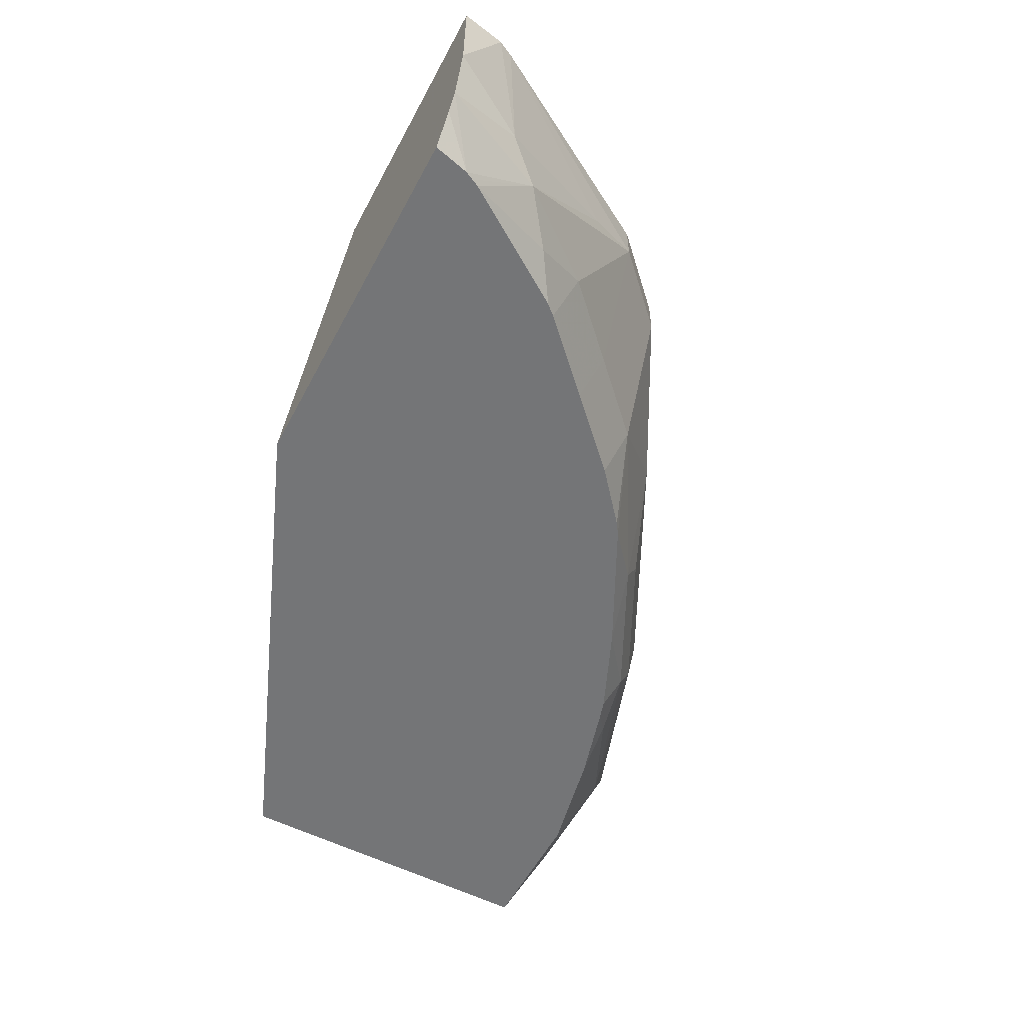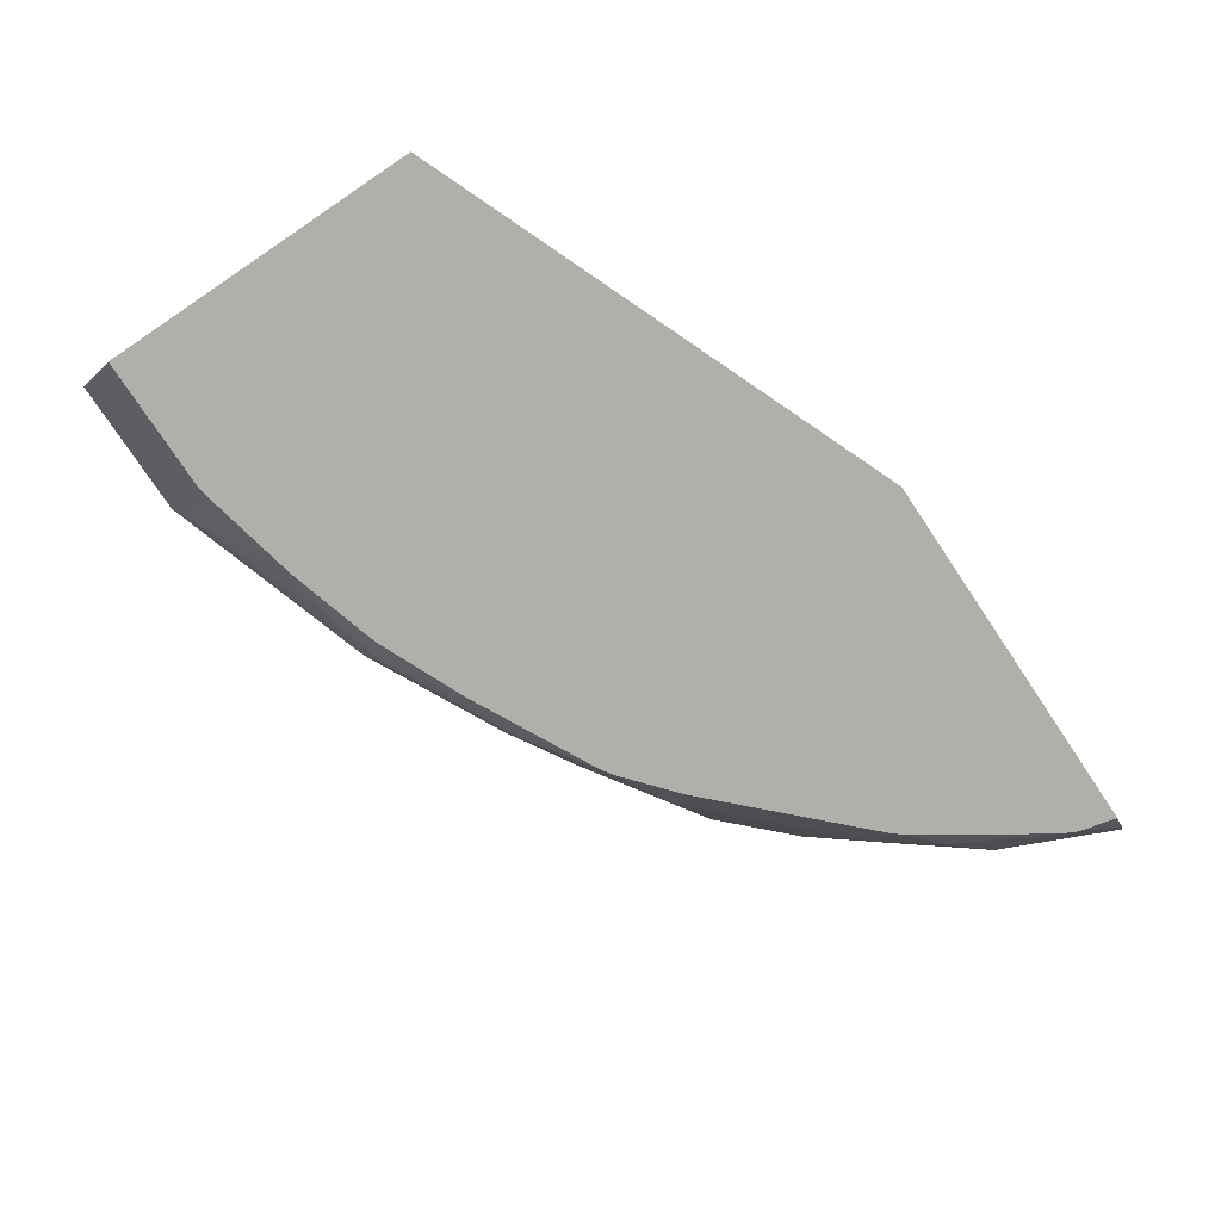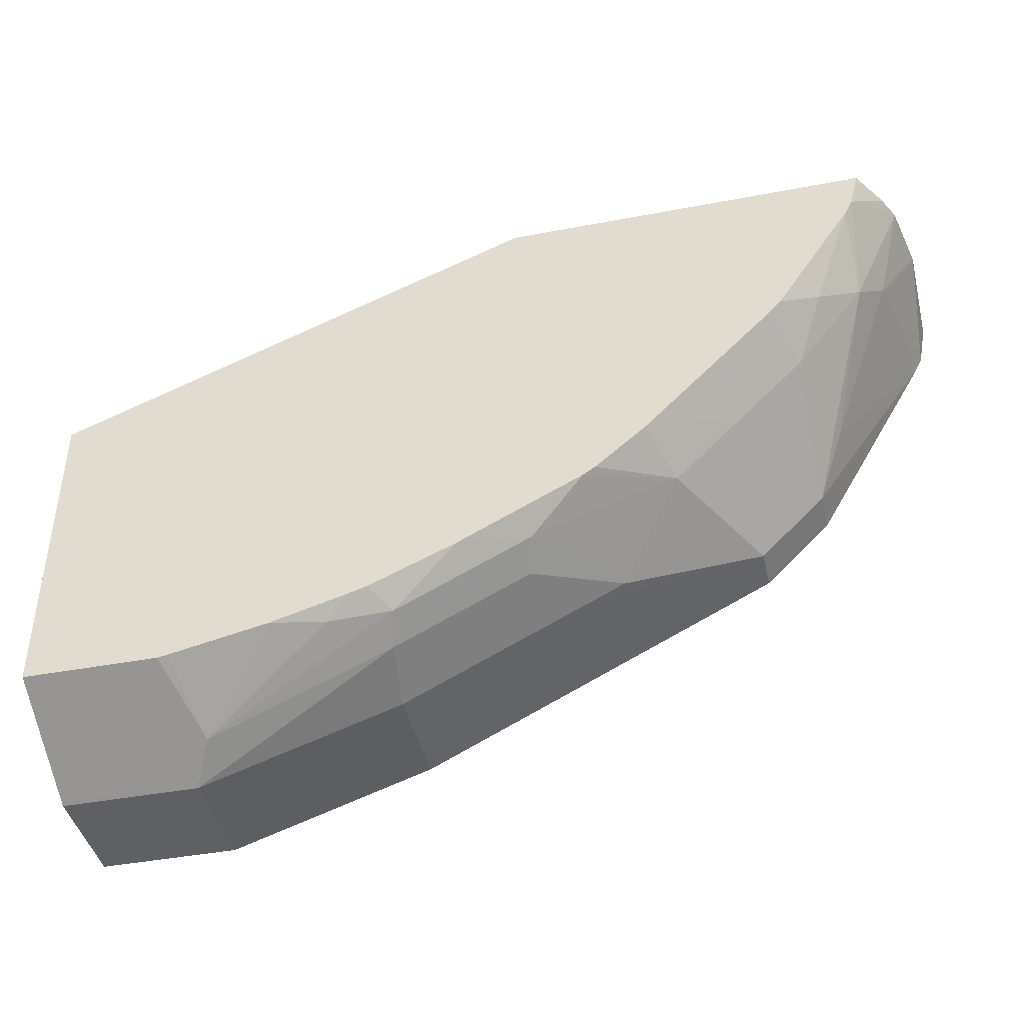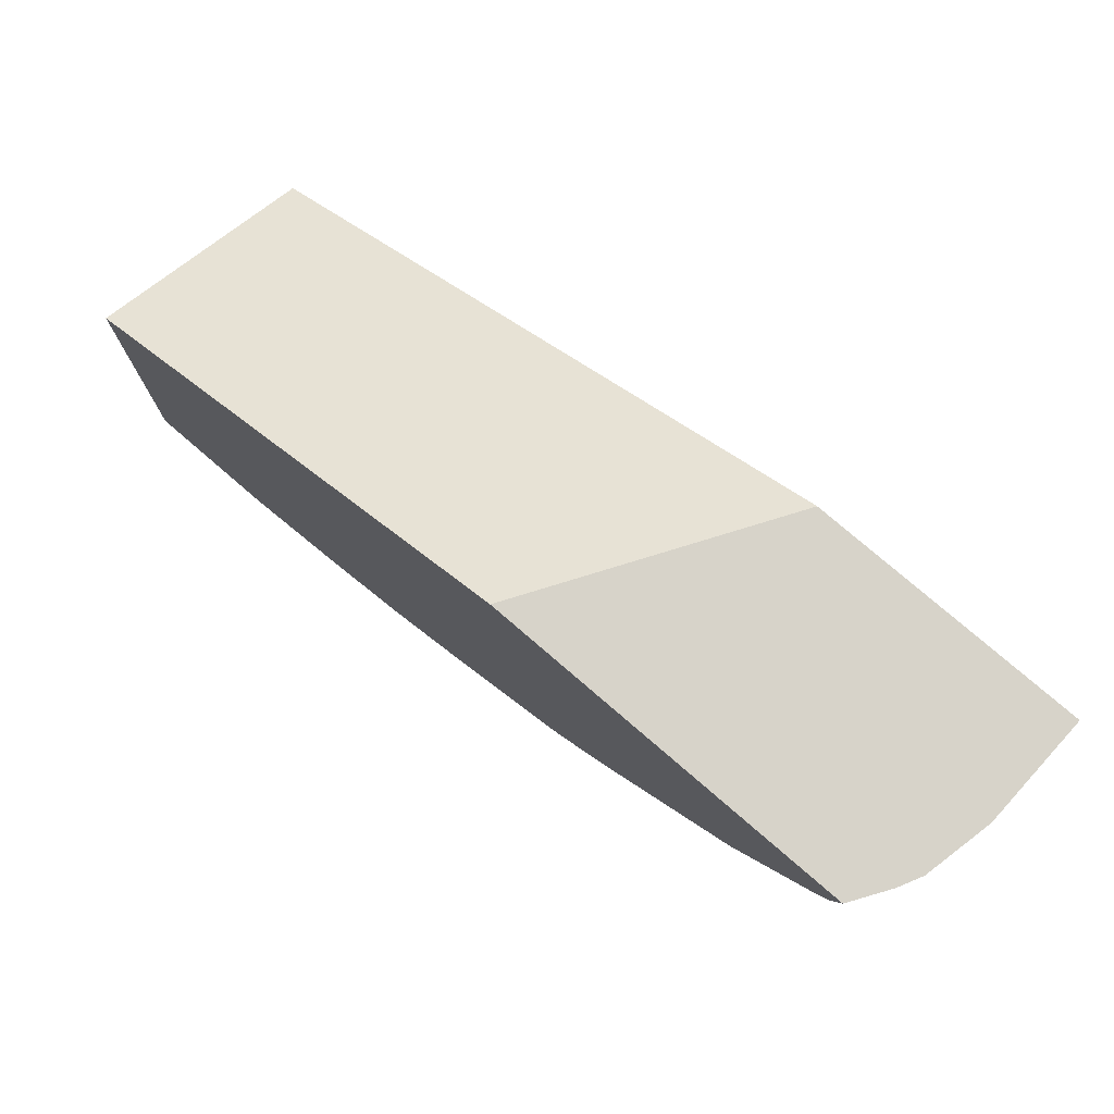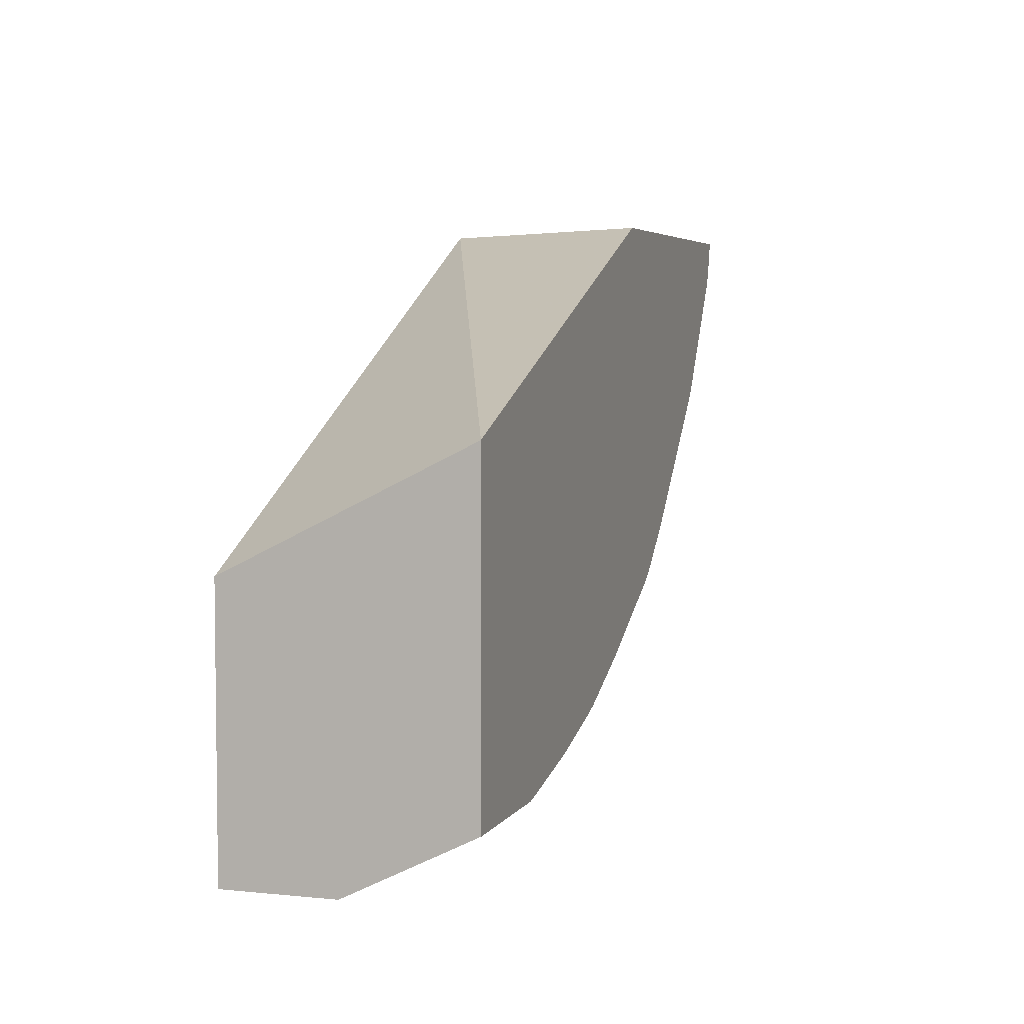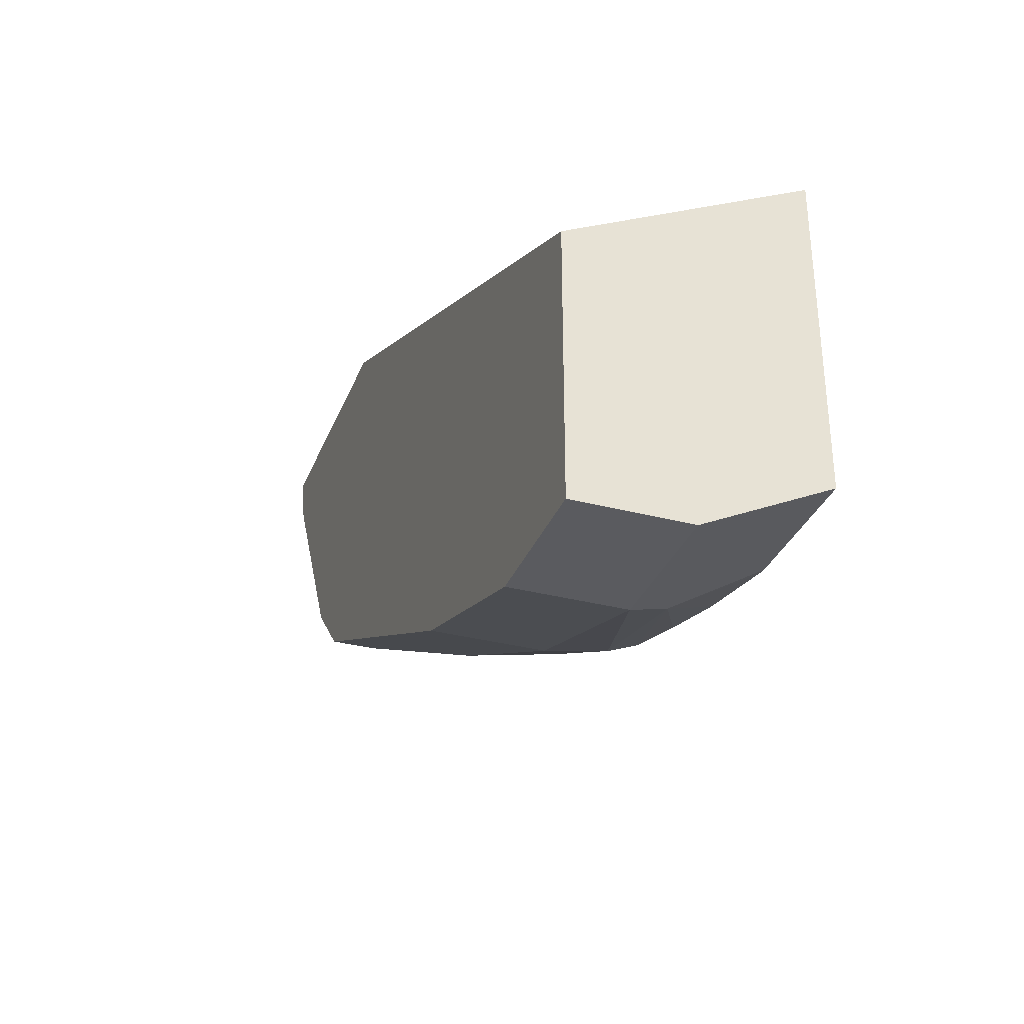
<metadata>
{"format":"obj","ext":"obj","renderer":"f3d","projection":"perspective","resolution":1024,"background":"white","views":[{"elev":-56.5,"azim":62.2,"up":"+Y"},{"elev":-78.2,"azim":-56.1,"up":"+Y"},{"elev":-42.4,"azim":12.8,"up":"+Z"},{"elev":76.4,"azim":40.8,"up":"+Z"},{"elev":4.7,"azim":-72.2,"up":"+Z"},{"elev":-33.1,"azim":-109.8,"up":"+Z"}]}
</metadata>
<code>
v -0.03723 -0.4861 -0.5208
v -0.03723 -0.4886 -0.5196
v -0.03723 -0.4288 -0.5208
v 0.03474 -0.4861 -0.5208
v -0.03723 -0.5506 -0.4886
v 0.03273 -0.5515 -0.4881
v -0.03723 -0.4288 -0.382
v 0.03474 -0.4288 -0.5208
v 0.0463 -0.5093 -0.5093
v 0.1389 -0.4861 -0.4861
v 0.1433 -0.5209 -0.4774
v -0.03723 -0.5515 -0.4881
v 0.0383 -0.5515 -0.4871
v -0.03723 -0.5515 -0.3207
v 0.289 -0.4288 -0.2201
v 0.1389 -0.4288 -0.4861
v 0.1476 -0.5382 -0.4687
v 0.1158 -0.544 -0.4745
v 0.08857 -0.5515 -0.4764
v 0.1621 -0.4861 -0.4745
v 0.2127 -0.5209 -0.4427
v 0.2121 -0.5515 -0.2201
v 0.4296 -0.4288 -0.2201
v 0.1621 -0.4288 -0.4745
v 0.1376 -0.5515 -0.4621
v 0.217 -0.5382 -0.434
v 0.1821 -0.5515 -0.4427
v 0.128 -0.5515 -0.4652
v 0.1083 -0.5515 -0.4708
v 0.1772 -0.4288 -0.467
v 0.2315 -0.4861 -0.4398
v 0.2546 -0.4861 -0.4282
v 0.4027 -0.5515 -0.2201
v 0.4281 -0.4861 -0.2201
v 0.4251 -0.4288 -0.2431
v 0.2893 -0.5209 -0.3935
v 0.2464 -0.5515 -0.41
v 0.316 -0.4288 -0.3976
v 0.3241 -0.4514 -0.3935
v 0.398 -0.5515 -0.239
v 0.415 -0.5326 -0.2201
v 0.4209 -0.5209 -0.2201
v 0.408 -0.5035 -0.2604
v 0.4211 -0.4288 -0.2511
v 0.2791 -0.5515 -0.3833
v 0.2525 -0.5515 -0.4059
v 0.3241 -0.5209 -0.3588
v 0.3241 -0.4288 -0.3935
v 0.3588 -0.4514 -0.3588
v 0.396 -0.5515 -0.2431
v 0.395 -0.5209 -0.2778
v 0.3733 -0.4688 -0.3299
v 0.3588 -0.4288 -0.3588
v 0.3138 -0.5515 -0.3486
v 0.3588 -0.5209 -0.3241
v 0.3939 -0.5515 -0.2472
v 0.3733 -0.5382 -0.2952
v 0.3486 -0.5515 -0.3139
v 0.3533 -0.5515 -0.3085
f 26 32 36
f 26 36 37
f 26 37 27
f 30 38 31
f 32 39 36
f 31 39 32
f 33 40 41
f 34 42 43
f 23 34 35
f 34 43 35
f 31 38 39
f 21 32 26
f 17 26 27
f 20 30 31
f 20 24 30
f 18 29 19
f 18 28 29
f 18 25 28
f 17 27 25
f 17 25 18
f 15 34 23
f 15 42 34
f 15 41 42
f 15 33 41
f 35 43 44
f 21 31 32
f 36 45 46
f 44 49 53
f 36 39 49
f 56 59 57
f 55 57 59
f 55 59 58
f 51 57 55
f 51 56 57
f 50 56 51
f 49 51 55
f 49 52 51
f 47 58 54
f 47 55 58
f 47 49 55
f 45 47 54
f 14 22 15
f 44 52 49
f 43 52 44
f 43 51 52
f 42 51 43
f 40 42 41
f 40 51 42
f 40 50 51
f 39 53 49
f 39 48 53
f 38 48 39
f 36 47 45
f 36 49 47
f 36 46 37
f 11 26 17
f 15 22 33
f 11 31 21
f 4 11 9
f 4 10 11
f 4 16 10
f 4 8 16
f 4 9 6
f 3 16 8
f 3 24 16
f 3 30 24
f 3 38 30
f 3 48 38
f 3 53 48
f 3 44 53
f 5 6 12
f 3 35 44
f 3 15 23
f 11 21 26
f 2 6 5
f 2 4 6
f 1 4 2
f 1 8 4
f 1 3 8
f 1 7 3
f 1 14 7
f 1 12 14
f 1 5 12
f 1 2 5
f 3 23 35
f 6 9 13
f 3 7 15
f 6 19 29
f 6 13 19
f 11 20 31
f 10 20 11
f 10 24 20
f 10 16 24
f 9 18 19
f 9 17 18
f 9 11 17
f 7 14 15
f 6 14 12
f 6 22 14
f 6 33 22
f 9 19 13
f 6 50 40
f 6 29 28
f 6 40 33
f 6 28 25
f 6 25 27
f 6 37 46
f 6 27 37
f 6 45 54
f 6 54 58
f 6 58 59
f 6 59 56
f 6 56 50
f 6 46 45

</code>
